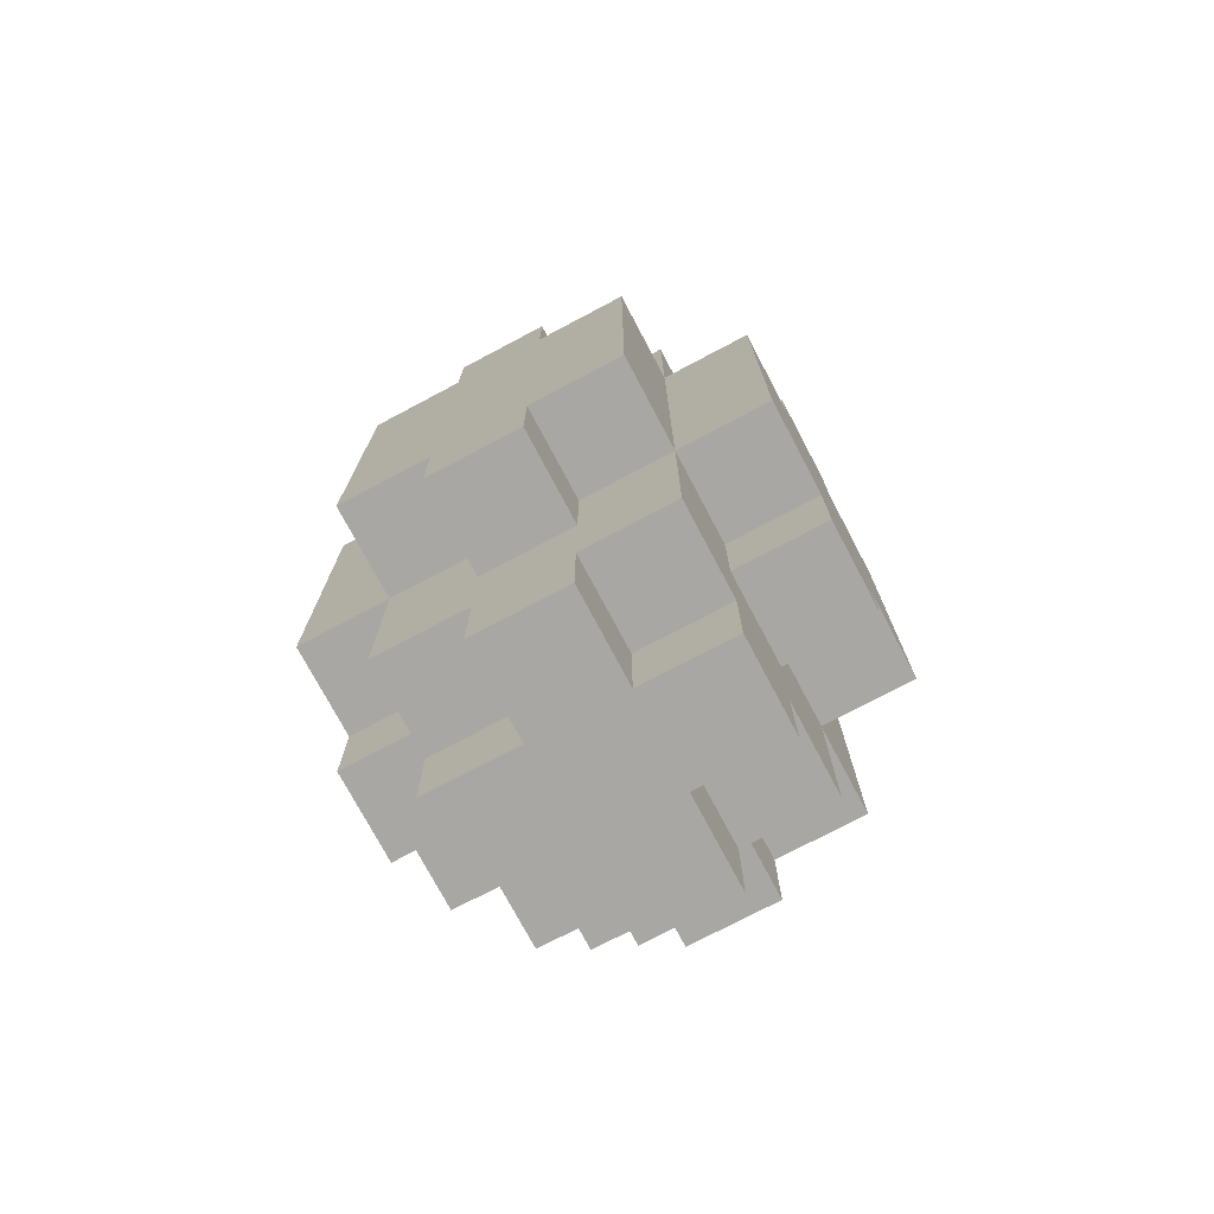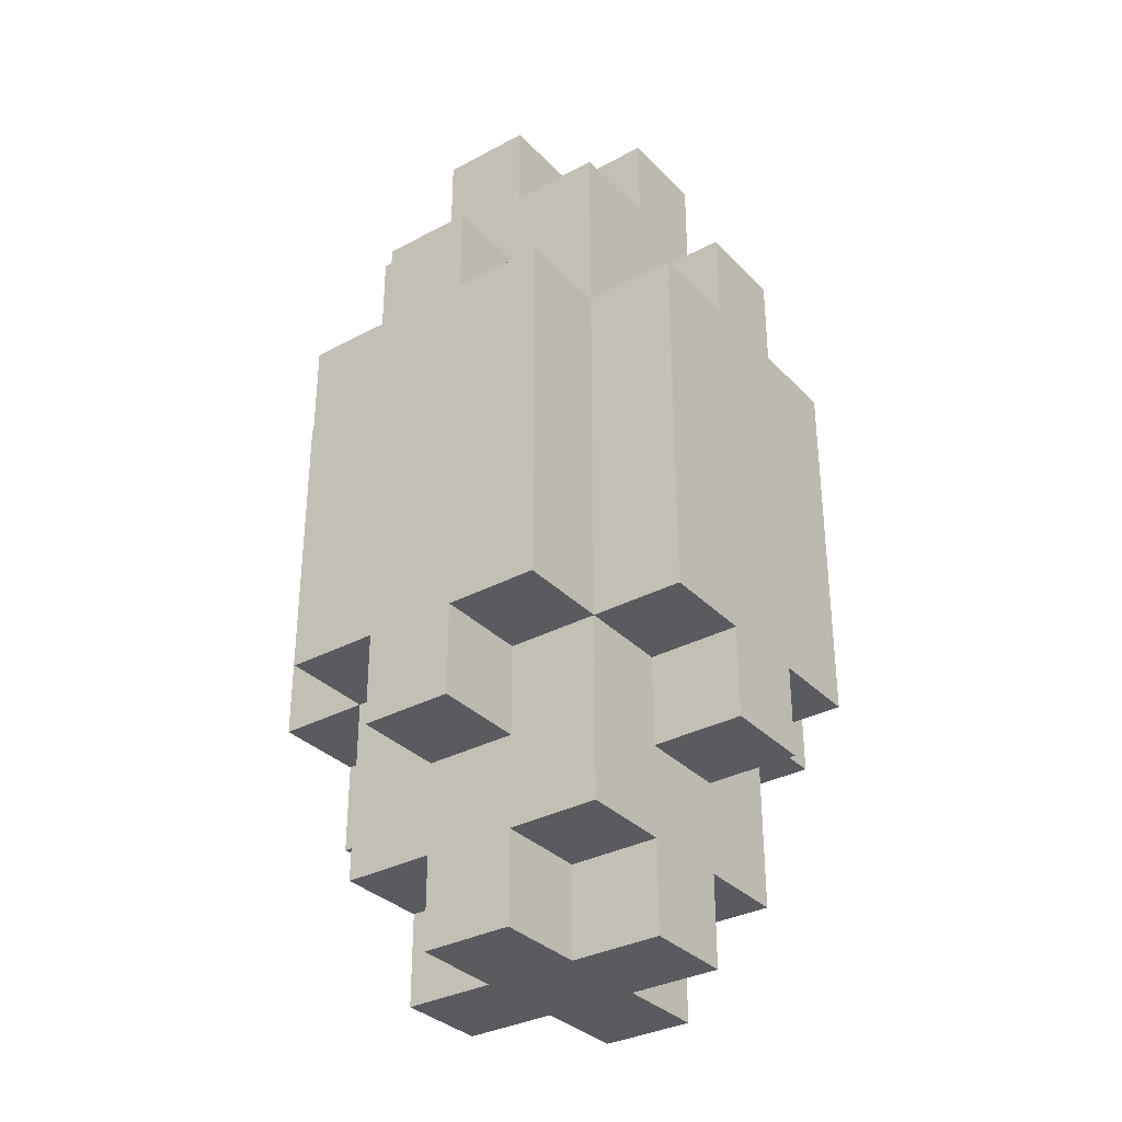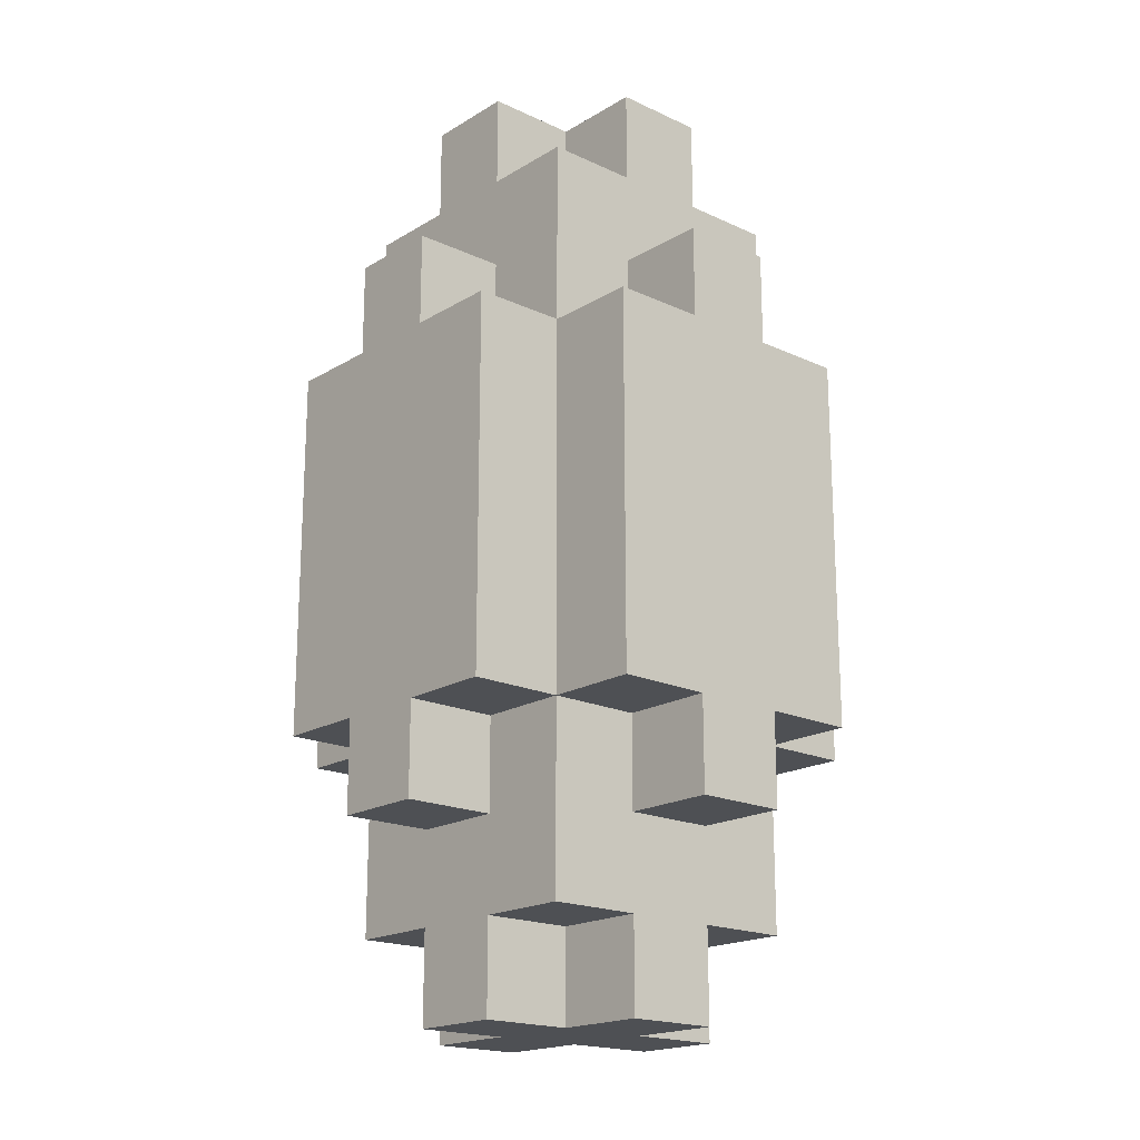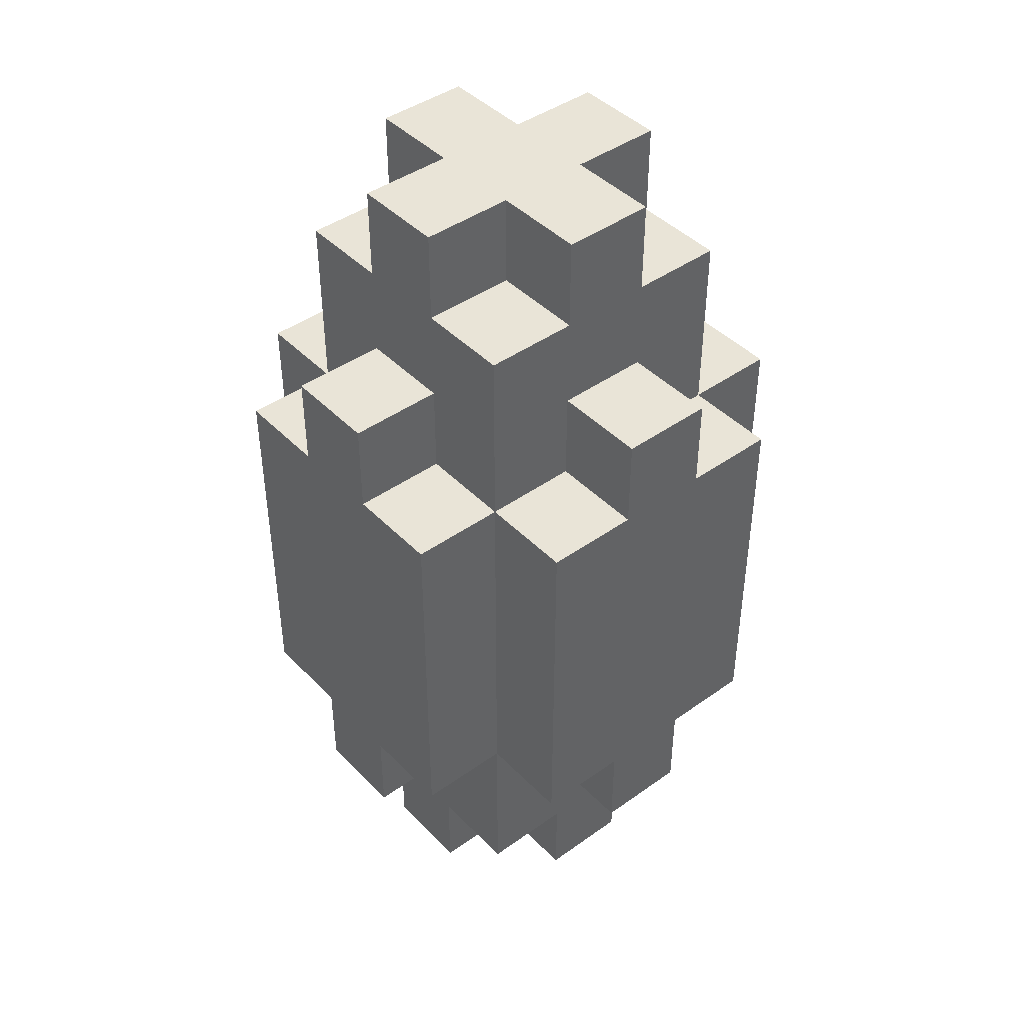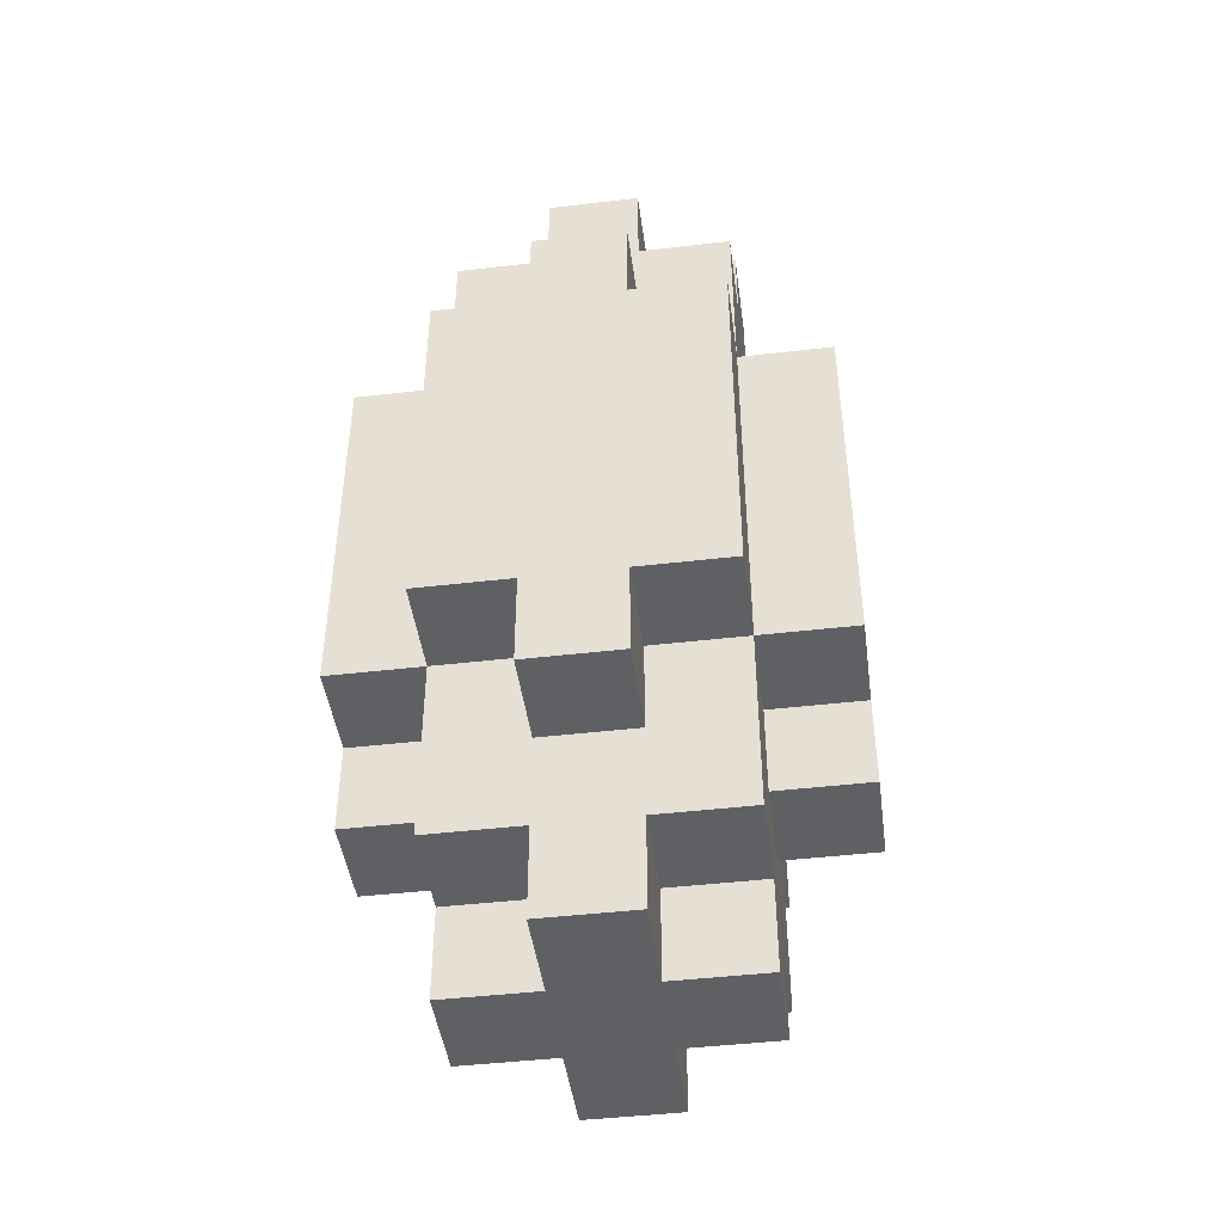
<metadata>
{"format":"obj","ext":"obj","renderer":"f3d","projection":"perspective","resolution":1024,"background":"white","views":[{"elev":-74.8,"azim":117.9,"up":"+Y"},{"elev":-33.2,"azim":-143.7,"up":"+Y"},{"elev":-18.8,"azim":-131.4,"up":"+Y"},{"elev":43.4,"azim":-130.1,"up":"+Y"},{"elev":-45.1,"azim":97.7,"up":"+Y"}]}
</metadata>
<code>
o armL
v 1.4 1.9 0
v 1.4 1.9 0.1
v 1.4 2 -0.1
v 1.4 2 0
v 1.4 2 0.1
v 1.4 2 0.2
v 1.4 2.4 -0.1
v 1.4 2.4 0
v 1.4 2.4 0.1
v 1.4 2.4 0.2
v 1.4 2.5 0
v 1.4 2.5 0.1
v 1.3 1.7 0
v 1.3 1.7 0.1
v 1.3 1.8 -0.1
v 1.3 1.8 0
v 1.3 1.8 0.1
v 1.3 1.8 0.2
v 1.3 1.9 0
v 1.3 1.9 0.1
v 1.3 2 -0.2
v 1.3 2 -0.1
v 1.3 2 0
v 1.3 2 0.1
v 1.3 2 0.2
v 1.3 2 0.3
v 1.3 2.4 -0.2
v 1.3 2.4 -0.1
v 1.3 2.4 0
v 1.3 2.4 0.1
v 1.3 2.4 0.2
v 1.3 2.4 0.3
v 1.3 2.5 0
v 1.3 2.5 0.1
v 1.3 2.6 -0.1
v 1.3 2.6 0
v 1.3 2.6 0.1
v 1.3 2.6 0.2
v 1.3 2.7 0
v 1.3 2.7 0.1
v 1.2 1.7 -0.1
v 1.2 1.7 0
v 1.2 1.7 0.1
v 1.2 1.7 0.2
v 1.2 1.8 -0.1
v 1.2 1.8 0
v 1.2 1.8 0.1
v 1.2 1.8 0.2
v 1.2 1.9 -0.2
v 1.2 1.9 -0.1
v 1.2 1.9 0.2
v 1.2 1.9 0.3
v 1.2 2 -0.2
v 1.2 2 -0.1
v 1.2 2 0.2
v 1.2 2 0.3
v 1.2 2.4 -0.2
v 1.2 2.4 -0.1
v 1.2 2.4 0.2
v 1.2 2.4 0.3
v 1.2 2.5 -0.2
v 1.2 2.5 -0.1
v 1.2 2.5 0.2
v 1.2 2.5 0.3
v 1.2 2.6 -0.1
v 1.2 2.6 0
v 1.2 2.6 0.1
v 1.2 2.6 0.2
v 1.2 2.7 -0.1
v 1.2 2.7 0
v 1.2 2.7 0.1
v 1.2 2.7 0.2
v 1.1 1.7 -0.1
v 1.1 1.7 0
v 1.1 1.7 0.1
v 1.1 1.7 0.2
v 1.1 1.8 -0.1
v 1.1 1.8 0
v 1.1 1.8 0.1
v 1.1 1.8 0.2
v 1.1 1.9 -0.2
v 1.1 1.9 -0.1
v 1.1 1.9 0.2
v 1.1 1.9 0.3
v 1.1 2 -0.2
v 1.1 2 -0.1
v 1.1 2 0.2
v 1.1 2 0.3
v 1.1 2.4 -0.2
v 1.1 2.4 -0.1
v 1.1 2.4 0.2
v 1.1 2.4 0.3
v 1.1 2.5 -0.2
v 1.1 2.5 -0.1
v 1.1 2.5 0.2
v 1.1 2.5 0.3
v 1.1 2.6 -0.1
v 1.1 2.6 0
v 1.1 2.6 0.1
v 1.1 2.6 0.2
v 1.1 2.7 -0.1
v 1.1 2.7 0
v 1.1 2.7 0.1
v 1.1 2.7 0.2
v 1 1.7 0
v 1 1.7 0.1
v 1 1.8 -0.1
v 1 1.8 0
v 1 1.8 0.1
v 1 1.8 0.2
v 1 1.9 0
v 1 1.9 0.1
v 1 2 -0.2
v 1 2 -0.1
v 1 2 0
v 1 2 0.1
v 1 2 0.2
v 1 2 0.3
v 1 2.4 -0.2
v 1 2.4 -0.1
v 1 2.4 0
v 1 2.4 0.1
v 1 2.4 0.2
v 1 2.4 0.3
v 1 2.5 0
v 1 2.5 0.1
v 1 2.6 -0.1
v 1 2.6 0
v 1 2.6 0.1
v 1 2.6 0.2
v 1 2.7 0
v 1 2.7 0.1
v 0.9 1.9 0
v 0.9 1.9 0.1
v 0.9 2 -0.1
v 0.9 2 0
v 0.9 2 0.1
v 0.9 2 0.2
v 0.9 2.4 -0.1
v 0.9 2.4 0
v 0.9 2.4 0.1
v 0.9 2.4 0.2
v 0.9 2.5 0
v 0.9 2.5 0.1
v 1.3 2 -0.2
v 1.3 2.4 -0.2
v 1.2 1.9 -0.2
v 1.2 2 -0.2
v 1.2 2.4 -0.2
v 1.2 2.5 -0.2
v 1.1 1.9 -0.2
v 1.1 2 -0.2
v 1.1 2.4 -0.2
v 1.1 2.5 -0.2
v 1 2 -0.2
v 1 2.4 -0.2
v 1.4 2 -0.1
v 1.4 2.4 -0.1
v 1.3 1.8 -0.1
v 1.3 2 -0.1
v 1.3 2.4 -0.1
v 1.3 2.6 -0.1
v 1.2 1.7 -0.1
v 1.2 1.8 -0.1
v 1.2 1.9 -0.1
v 1.2 2 -0.1
v 1.2 2.4 -0.1
v 1.2 2.5 -0.1
v 1.2 2.6 -0.1
v 1.2 2.7 -0.1
v 1.1 1.7 -0.1
v 1.1 1.8 -0.1
v 1.1 1.9 -0.1
v 1.1 2 -0.1
v 1.1 2.4 -0.1
v 1.1 2.5 -0.1
v 1.1 2.6 -0.1
v 1.1 2.7 -0.1
v 1 1.8 -0.1
v 1 2 -0.1
v 1 2.4 -0.1
v 1 2.6 -0.1
v 0.9 2 -0.1
v 0.9 2.4 -0.1
v 1.4 1.9 0
v 1.4 2 0
v 1.4 2.4 0
v 1.4 2.5 0
v 1.3 1.7 0
v 1.3 1.8 0
v 1.3 1.9 0
v 1.3 2 0
v 1.3 2.4 0
v 1.3 2.5 0
v 1.3 2.6 0
v 1.3 2.7 0
v 1.2 1.7 0
v 1.2 1.8 0
v 1.2 2.6 0
v 1.2 2.7 0
v 1.1 1.7 0
v 1.1 1.8 0
v 1.1 2.6 0
v 1.1 2.7 0
v 1 1.7 0
v 1 1.8 0
v 1 1.9 0
v 1 2 0
v 1 2.4 0
v 1 2.5 0
v 1 2.6 0
v 1 2.7 0
v 0.9 1.9 0
v 0.9 2 0
v 0.9 2.4 0
v 0.9 2.5 0
v 1.4 1.9 0.1
v 1.4 2 0.1
v 1.4 2.4 0.1
v 1.4 2.5 0.1
v 1.3 1.7 0.1
v 1.3 1.8 0.1
v 1.3 1.9 0.1
v 1.3 2 0.1
v 1.3 2.4 0.1
v 1.3 2.5 0.1
v 1.3 2.6 0.1
v 1.3 2.7 0.1
v 1.2 1.7 0.1
v 1.2 1.8 0.1
v 1.2 2.6 0.1
v 1.2 2.7 0.1
v 1.1 1.7 0.1
v 1.1 1.8 0.1
v 1.1 2.6 0.1
v 1.1 2.7 0.1
v 1 1.7 0.1
v 1 1.8 0.1
v 1 1.9 0.1
v 1 2 0.1
v 1 2.4 0.1
v 1 2.5 0.1
v 1 2.6 0.1
v 1 2.7 0.1
v 0.9 1.9 0.1
v 0.9 2 0.1
v 0.9 2.4 0.1
v 0.9 2.5 0.1
v 1.4 2 0.2
v 1.4 2.4 0.2
v 1.3 1.8 0.2
v 1.3 2 0.2
v 1.3 2.4 0.2
v 1.3 2.6 0.2
v 1.2 1.7 0.2
v 1.2 1.8 0.2
v 1.2 1.9 0.2
v 1.2 2 0.2
v 1.2 2.4 0.2
v 1.2 2.5 0.2
v 1.2 2.6 0.2
v 1.2 2.7 0.2
v 1.1 1.7 0.2
v 1.1 1.8 0.2
v 1.1 1.9 0.2
v 1.1 2 0.2
v 1.1 2.4 0.2
v 1.1 2.5 0.2
v 1.1 2.6 0.2
v 1.1 2.7 0.2
v 1 1.8 0.2
v 1 2 0.2
v 1 2.4 0.2
v 1 2.6 0.2
v 0.9 2 0.2
v 0.9 2.4 0.2
v 1.3 2 0.3
v 1.3 2.4 0.3
v 1.2 1.9 0.3
v 1.2 2 0.3
v 1.2 2.4 0.3
v 1.2 2.5 0.3
v 1.1 1.9 0.3
v 1.1 2 0.3
v 1.1 2.4 0.3
v 1.1 2.5 0.3
v 1 2 0.3
v 1 2.4 0.3
v 1.2 1.7 -0.1
v 1.1 1.7 -0.1
v 1.3 1.7 0
v 1.2 1.7 0
v 1.1 1.7 0
v 1 1.7 0
v 1.3 1.7 0.1
v 1.2 1.7 0.1
v 1.1 1.7 0.1
v 1 1.7 0.1
v 1.2 1.7 0.2
v 1.1 1.7 0.2
v 1.3 1.8 -0.1
v 1.2 1.8 -0.1
v 1.1 1.8 -0.1
v 1 1.8 -0.1
v 1.3 1.8 0
v 1.2 1.8 0
v 1.1 1.8 0
v 1 1.8 0
v 1.3 1.8 0.1
v 1.2 1.8 0.1
v 1.1 1.8 0.1
v 1 1.8 0.1
v 1.3 1.8 0.2
v 1.2 1.8 0.2
v 1.1 1.8 0.2
v 1 1.8 0.2
v 1.2 1.9 -0.2
v 1.1 1.9 -0.2
v 1.2 1.9 -0.1
v 1.1 1.9 -0.1
v 1.4 1.9 0
v 1.3 1.9 0
v 1 1.9 0
v 0.9 1.9 0
v 1.4 1.9 0.1
v 1.3 1.9 0.1
v 1 1.9 0.1
v 0.9 1.9 0.1
v 1.2 1.9 0.2
v 1.1 1.9 0.2
v 1.2 1.9 0.3
v 1.1 1.9 0.3
v 1.3 2 -0.2
v 1.2 2 -0.2
v 1.1 2 -0.2
v 1 2 -0.2
v 1.4 2 -0.1
v 1.3 2 -0.1
v 1.2 2 -0.1
v 1.1 2 -0.1
v 1 2 -0.1
v 0.9 2 -0.1
v 1.4 2 0
v 1.3 2 0
v 1 2 0
v 0.9 2 0
v 1.4 2 0.1
v 1.3 2 0.1
v 1 2 0.1
v 0.9 2 0.1
v 1.4 2 0.2
v 1.3 2 0.2
v 1.2 2 0.2
v 1.1 2 0.2
v 1 2 0.2
v 0.9 2 0.2
v 1.3 2 0.3
v 1.2 2 0.3
v 1.1 2 0.3
v 1 2 0.3
v 1.3 2.4 -0.2
v 1.2 2.4 -0.2
v 1.1 2.4 -0.2
v 1 2.4 -0.2
v 1.4 2.4 -0.1
v 1.3 2.4 -0.1
v 1.2 2.4 -0.1
v 1.1 2.4 -0.1
v 1 2.4 -0.1
v 0.9 2.4 -0.1
v 1.4 2.4 0
v 1.3 2.4 0
v 1 2.4 0
v 0.9 2.4 0
v 1.4 2.4 0.1
v 1.3 2.4 0.1
v 1 2.4 0.1
v 0.9 2.4 0.1
v 1.4 2.4 0.2
v 1.3 2.4 0.2
v 1.2 2.4 0.2
v 1.1 2.4 0.2
v 1 2.4 0.2
v 0.9 2.4 0.2
v 1.3 2.4 0.3
v 1.2 2.4 0.3
v 1.1 2.4 0.3
v 1 2.4 0.3
v 1.2 2.5 -0.2
v 1.1 2.5 -0.2
v 1.2 2.5 -0.1
v 1.1 2.5 -0.1
v 1.4 2.5 0
v 1.3 2.5 0
v 1 2.5 0
v 0.9 2.5 0
v 1.4 2.5 0.1
v 1.3 2.5 0.1
v 1 2.5 0.1
v 0.9 2.5 0.1
v 1.2 2.5 0.2
v 1.1 2.5 0.2
v 1.2 2.5 0.3
v 1.1 2.5 0.3
v 1.3 2.6 -0.1
v 1.2 2.6 -0.1
v 1.1 2.6 -0.1
v 1 2.6 -0.1
v 1.3 2.6 0
v 1.2 2.6 0
v 1.1 2.6 0
v 1 2.6 0
v 1.3 2.6 0.1
v 1.2 2.6 0.1
v 1.1 2.6 0.1
v 1 2.6 0.1
v 1.3 2.6 0.2
v 1.2 2.6 0.2
v 1.1 2.6 0.2
v 1 2.6 0.2
v 1.2 2.7 -0.1
v 1.1 2.7 -0.1
v 1.3 2.7 0
v 1.2 2.7 0
v 1.1 2.7 0
v 1 2.7 0
v 1.3 2.7 0.1
v 1.2 2.7 0.1
v 1.1 2.7 0.1
v 1 2.7 0.1
v 1.2 2.7 0.2
v 1.1 2.7 0.2
f 4 2 1
f 5 2 4
f 7 4 3
f 7 6 5
f 7 5 4
f 8 6 7
f 9 6 8
f 10 6 9
f 11 9 8
f 12 9 11
f 16 14 13
f 17 14 16
f 19 16 15
f 19 18 17
f 19 17 16
f 20 18 19
f 22 19 15
f 23 19 22
f 24 18 20
f 25 18 24
f 27 22 21
f 28 22 27
f 31 26 25
f 32 26 31
f 33 29 28
f 34 31 30
f 35 33 28
f 35 34 33
f 36 34 35
f 37 31 34
f 37 34 36
f 38 31 37
f 39 37 36
f 40 37 39
f 45 42 41
f 46 42 45
f 47 44 43
f 48 44 47
f 53 50 49
f 54 50 53
f 55 52 51
f 56 52 55
f 61 58 57
f 62 58 61
f 63 60 59
f 64 60 63
f 69 66 65
f 70 66 69
f 71 68 67
f 72 68 71
f 73 74 77
f 77 74 78
f 75 76 79
f 79 76 80
f 81 82 85
f 85 82 86
f 83 84 87
f 87 84 88
f 89 90 93
f 93 90 94
f 91 92 95
f 95 92 96
f 97 98 101
f 101 98 102
f 99 100 103
f 103 100 104
f 105 106 108
f 108 106 109
f 107 108 111
f 109 110 111
f 108 109 111
f 111 110 112
f 107 111 114
f 114 111 115
f 112 110 116
f 116 110 117
f 113 114 119
f 119 114 120
f 117 118 123
f 123 118 124
f 120 121 125
f 122 123 126
f 120 125 127
f 125 126 127
f 127 126 128
f 126 123 129
f 128 126 129
f 129 123 130
f 128 129 131
f 131 129 132
f 133 134 136
f 136 134 137
f 135 136 139
f 137 138 139
f 136 137 139
f 139 138 140
f 140 138 141
f 141 138 142
f 140 141 143
f 143 141 144
f 148 146 145
f 149 146 148
f 151 148 147
f 151 150 149
f 151 149 148
f 152 150 151
f 153 150 152
f 154 150 153
f 155 153 152
f 156 153 155
f 160 158 157
f 161 158 160
f 164 160 159
f 165 160 164
f 166 160 165
f 167 162 161
f 168 162 167
f 169 162 168
f 171 164 163
f 171 165 164
f 172 165 171
f 173 165 172
f 176 170 169
f 176 169 168
f 177 170 176
f 178 170 177
f 179 174 173
f 179 173 172
f 180 174 179
f 181 177 176
f 181 176 175
f 182 177 181
f 183 181 180
f 184 181 183
f 191 186 185
f 192 186 191
f 193 188 187
f 194 188 193
f 197 190 189
f 198 190 197
f 199 196 195
f 200 196 199
f 205 202 201
f 206 202 205
f 211 204 203
f 212 204 211
f 213 208 207
f 214 208 213
f 215 210 209
f 216 210 215
f 217 218 223
f 223 218 224
f 219 220 225
f 225 220 226
f 221 222 229
f 229 222 230
f 227 228 231
f 231 228 232
f 233 234 237
f 237 234 238
f 235 236 243
f 243 236 244
f 239 240 245
f 245 240 246
f 241 242 247
f 247 242 248
f 249 250 252
f 252 250 253
f 251 252 256
f 256 252 257
f 257 252 258
f 253 254 259
f 259 254 260
f 260 254 261
f 255 256 263
f 256 257 263
f 263 257 264
f 264 257 265
f 261 262 268
f 260 261 268
f 268 262 269
f 269 262 270
f 265 266 271
f 264 265 271
f 271 266 272
f 268 269 273
f 267 268 273
f 273 269 274
f 272 273 275
f 275 273 276
f 277 278 280
f 280 278 281
f 279 280 283
f 281 282 283
f 280 281 283
f 283 282 284
f 284 282 285
f 285 282 286
f 284 285 287
f 287 285 288
f 292 290 289
f 293 290 292
f 295 292 291
f 295 294 293
f 295 293 292
f 296 294 295
f 297 294 296
f 298 294 297
f 299 297 296
f 300 297 299
f 305 302 301
f 306 302 305
f 307 304 303
f 308 304 307
f 313 310 309
f 314 310 313
f 315 312 311
f 316 312 315
f 319 318 317
f 320 318 319
f 325 322 321
f 326 322 325
f 327 324 323
f 328 324 327
f 331 330 329
f 332 330 331
f 338 334 333
f 339 334 338
f 340 336 335
f 341 336 340
f 343 338 337
f 344 338 343
f 345 342 341
f 346 342 345
f 351 348 347
f 352 348 351
f 355 350 349
f 356 350 355
f 357 353 352
f 358 353 357
f 359 355 354
f 360 355 359
f 361 362 366
f 366 362 367
f 363 364 368
f 368 364 369
f 365 366 371
f 371 366 372
f 369 370 373
f 373 370 374
f 375 376 379
f 379 376 380
f 377 378 383
f 383 378 384
f 380 381 385
f 385 381 386
f 382 383 387
f 387 383 388
f 389 390 391
f 391 390 392
f 393 394 397
f 397 394 398
f 395 396 399
f 399 396 400
f 401 402 403
f 403 402 404
f 405 406 409
f 409 406 410
f 407 408 411
f 411 408 412
f 413 414 417
f 417 414 418
f 415 416 419
f 419 416 420
f 421 422 424
f 424 422 425
f 423 424 427
f 425 426 427
f 424 425 427
f 427 426 428
f 428 426 429
f 429 426 430
f 428 429 431
f 431 429 432

</code>
